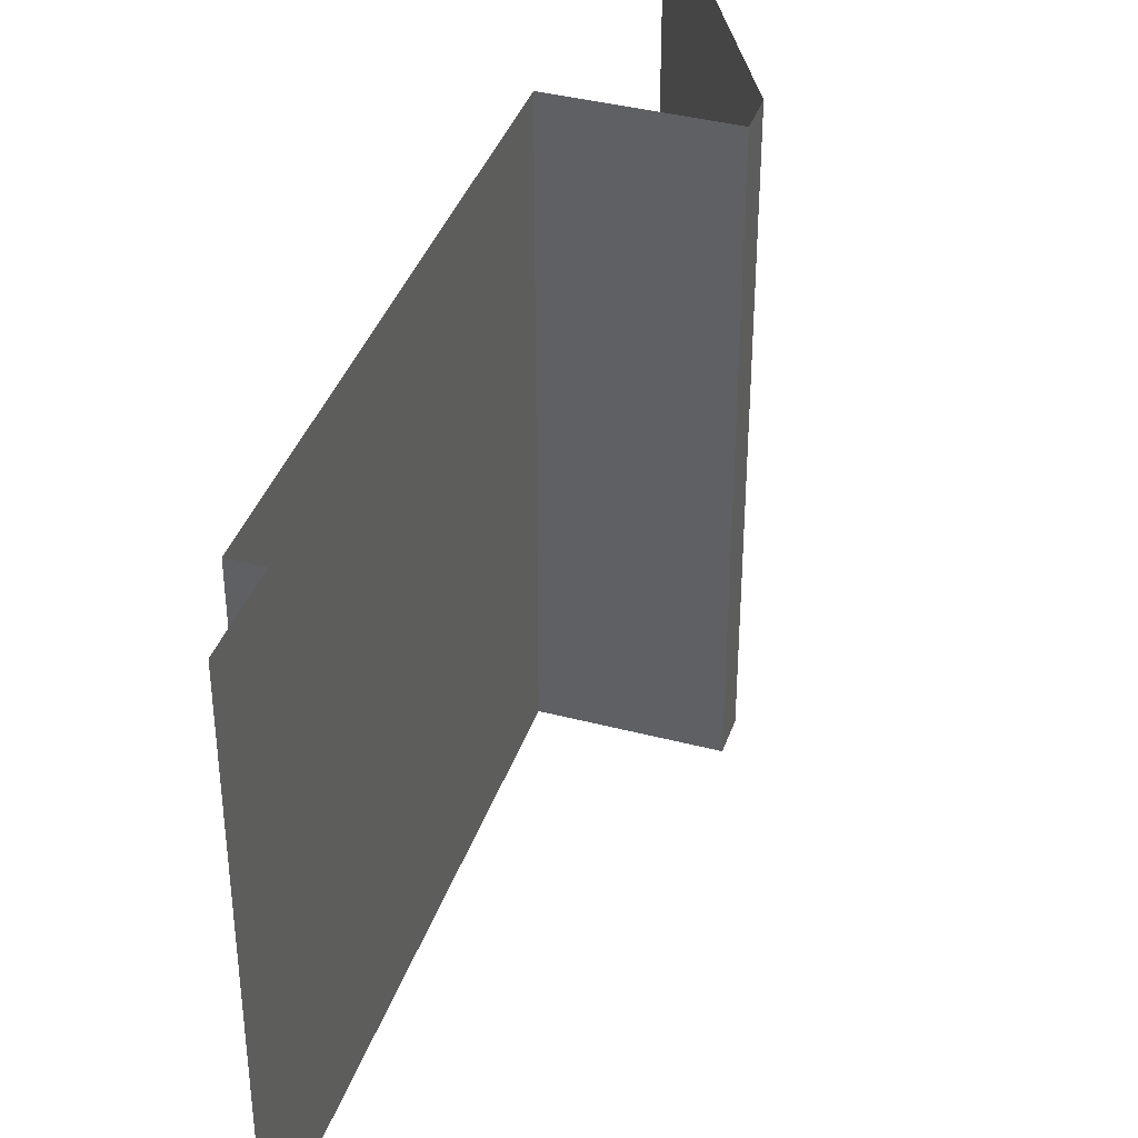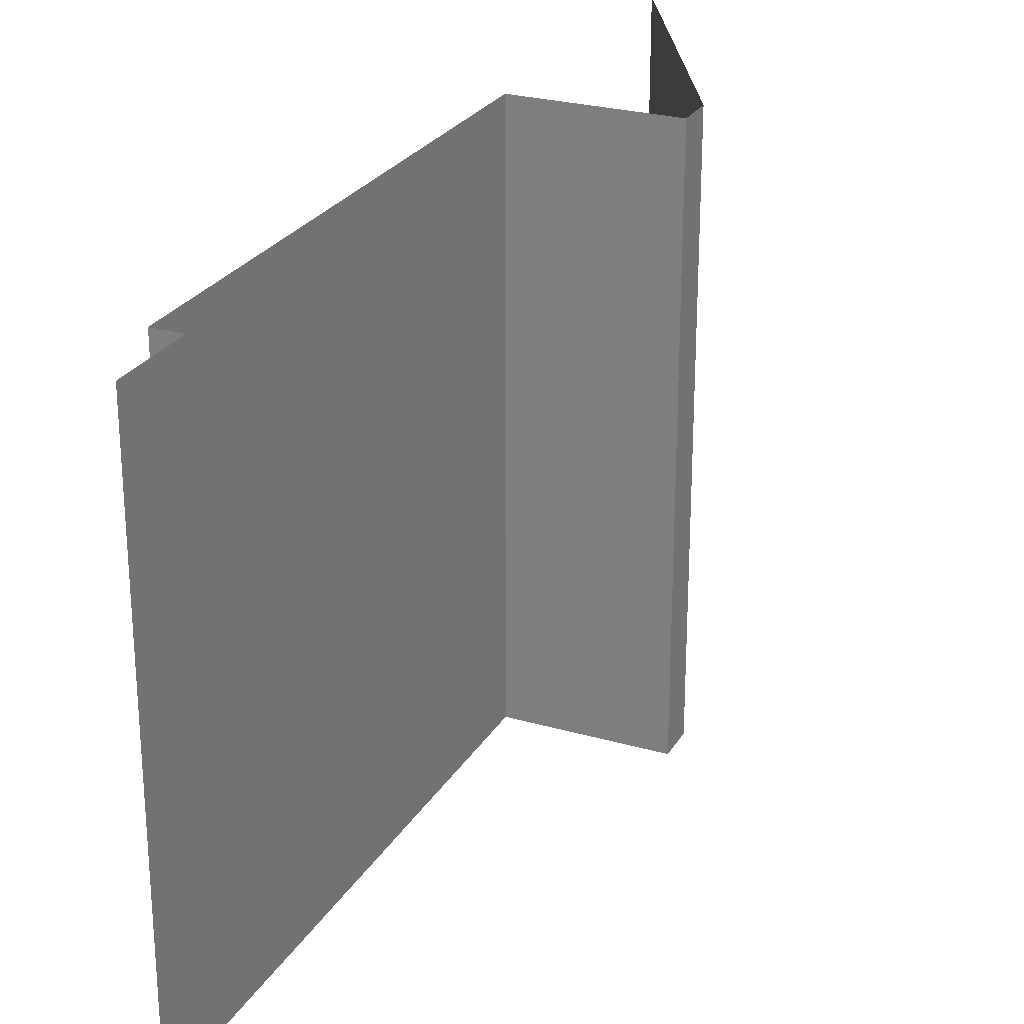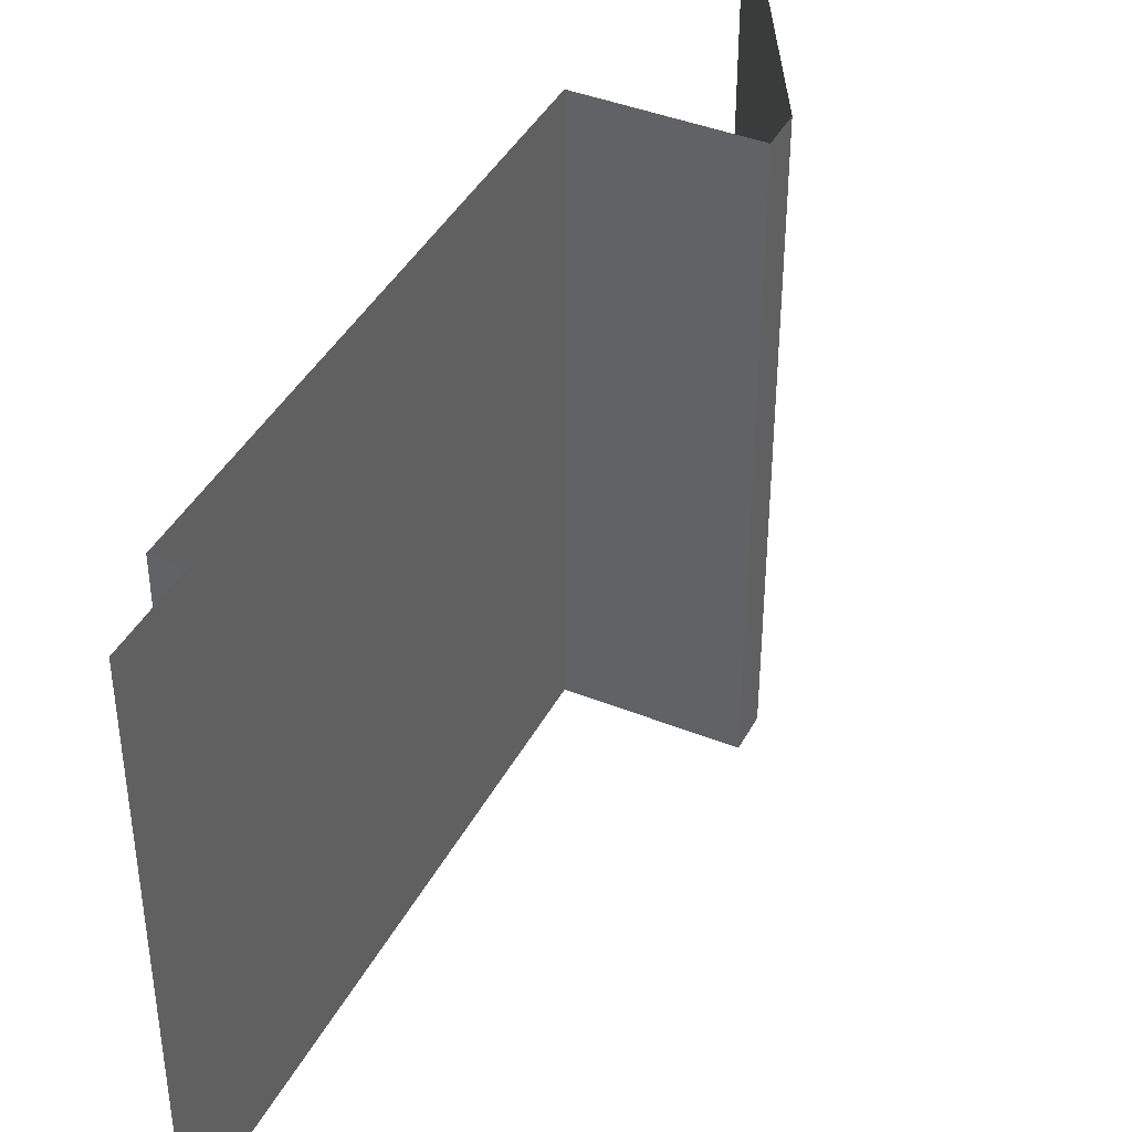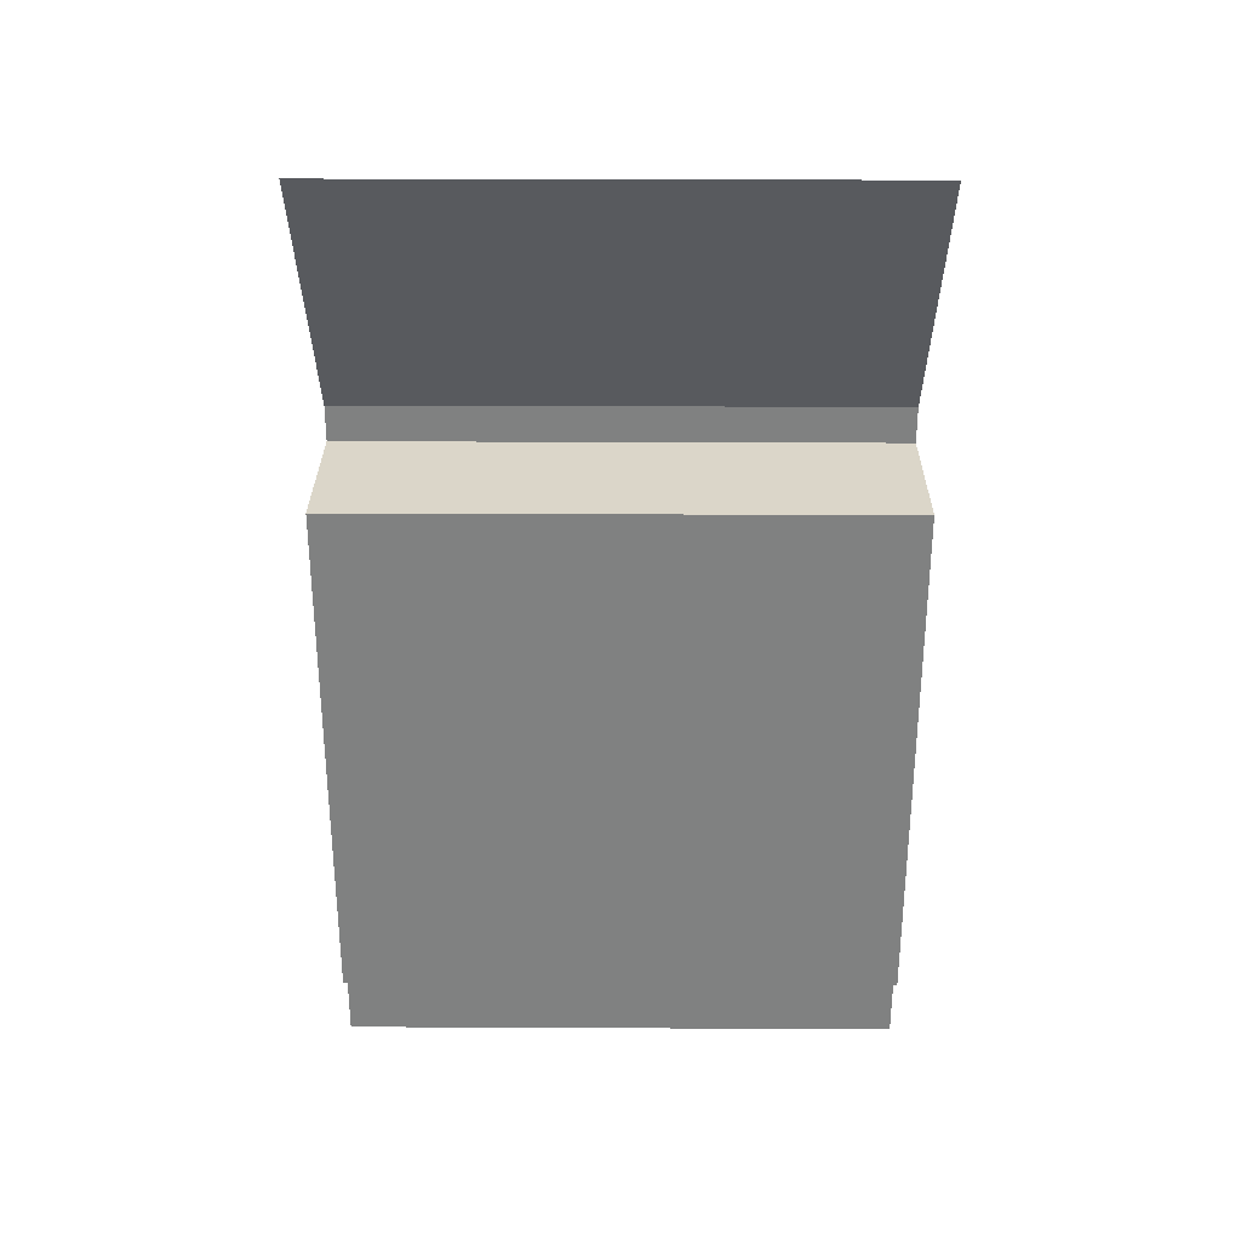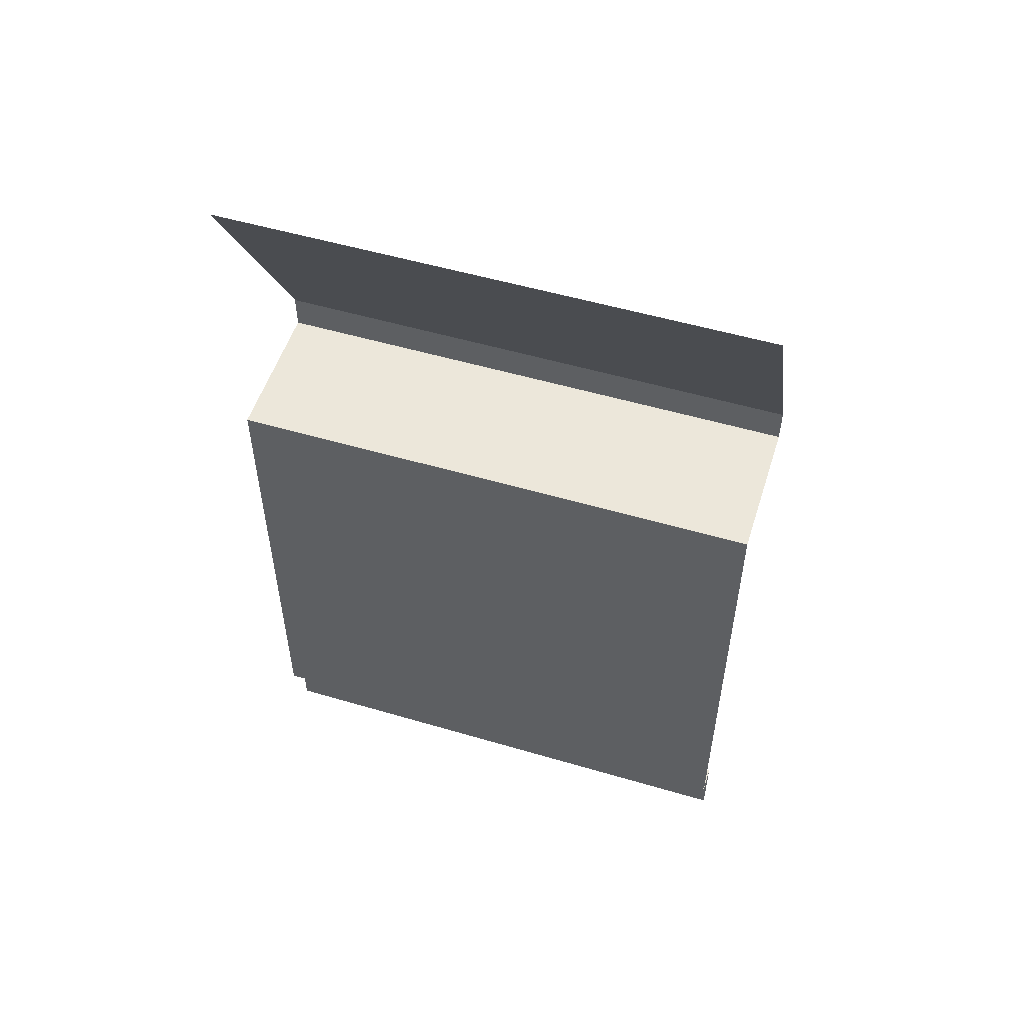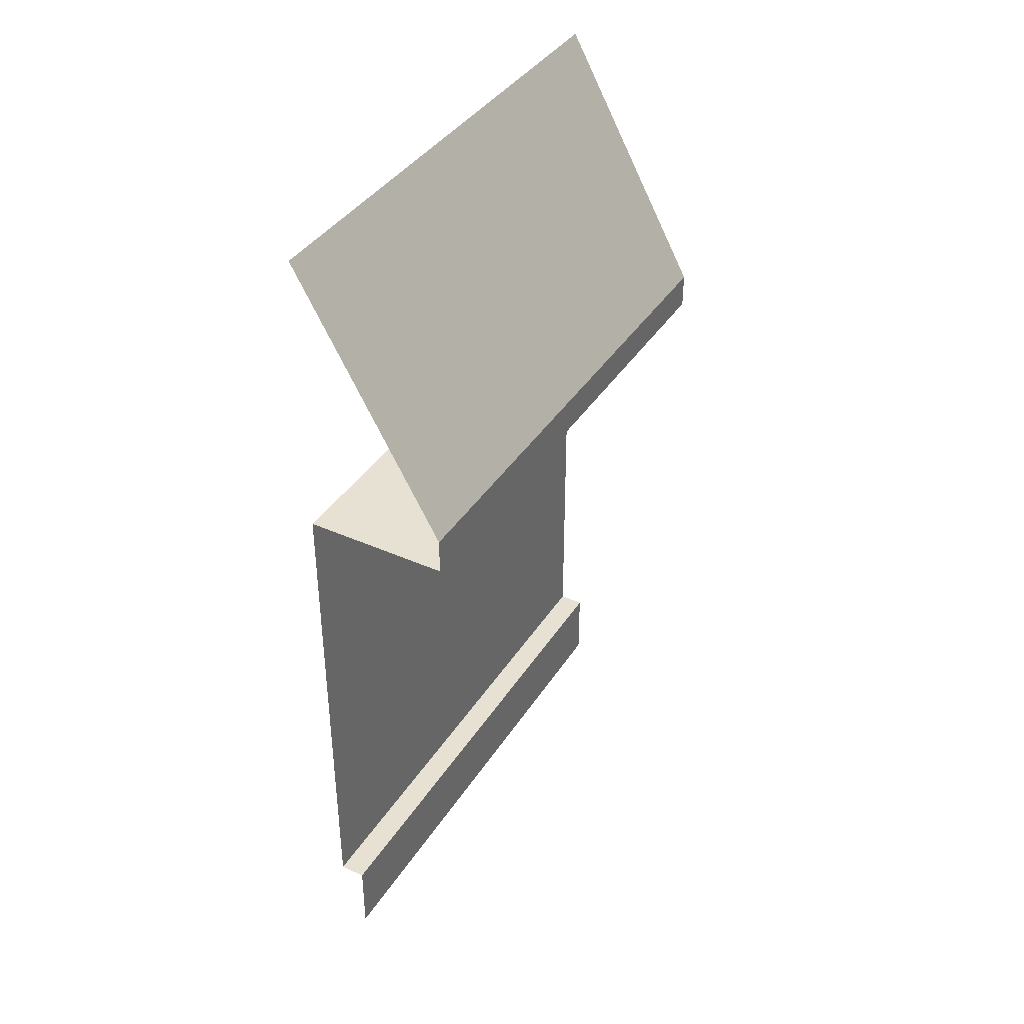
<metadata>
{"format":"obj","ext":"obj","renderer":"f3d","projection":"perspective","resolution":1024,"background":"white","views":[{"elev":38.9,"azim":18.2,"up":"+Z"},{"elev":25.9,"azim":24.5,"up":"+Z"},{"elev":41.3,"azim":26.0,"up":"+Z"},{"elev":29.7,"azim":-89.6,"up":"+Y"},{"elev":53.2,"azim":-72.5,"up":"+Y"},{"elev":38.9,"azim":29.3,"up":"+Y"}]}
</metadata>
<code>
o Cube.001
v 0 1.101 -0.5
v 0 1.101 0.5
v 0 0.152 0.5
v 0 0.152 -0.5
v 0.04849 0.152 0.5
v 0.04849 0.152 -0.5
v 0.04849 0.007608 0.5
v 0.04849 0.007608 -0.5
v 0.2698 1.101 -0.5
v 0.2698 1.101 0.5
v 0.2698 1.167 -0.5
v 0.2698 1.167 0.5
v -0.001157 1.652 -0.5
v -0.001157 1.652 0.5
f 1 2 3 4
f 4 3 5 6
f 6 5 7 8
f 2 1 9 10
f 10 9 11 12
f 12 11 13 14

</code>
